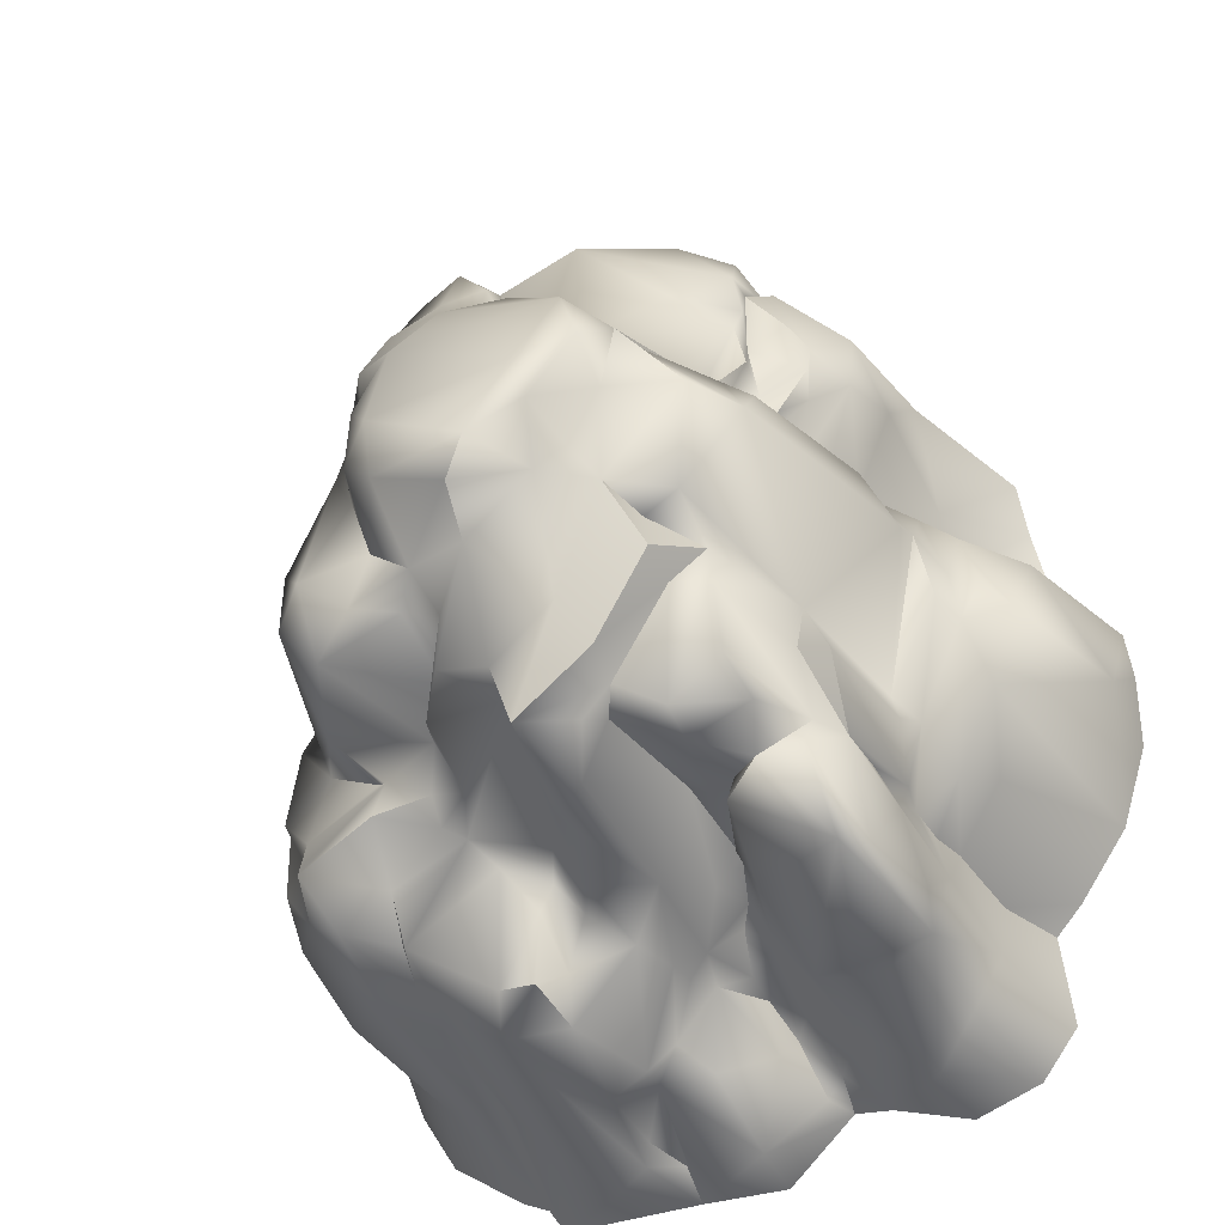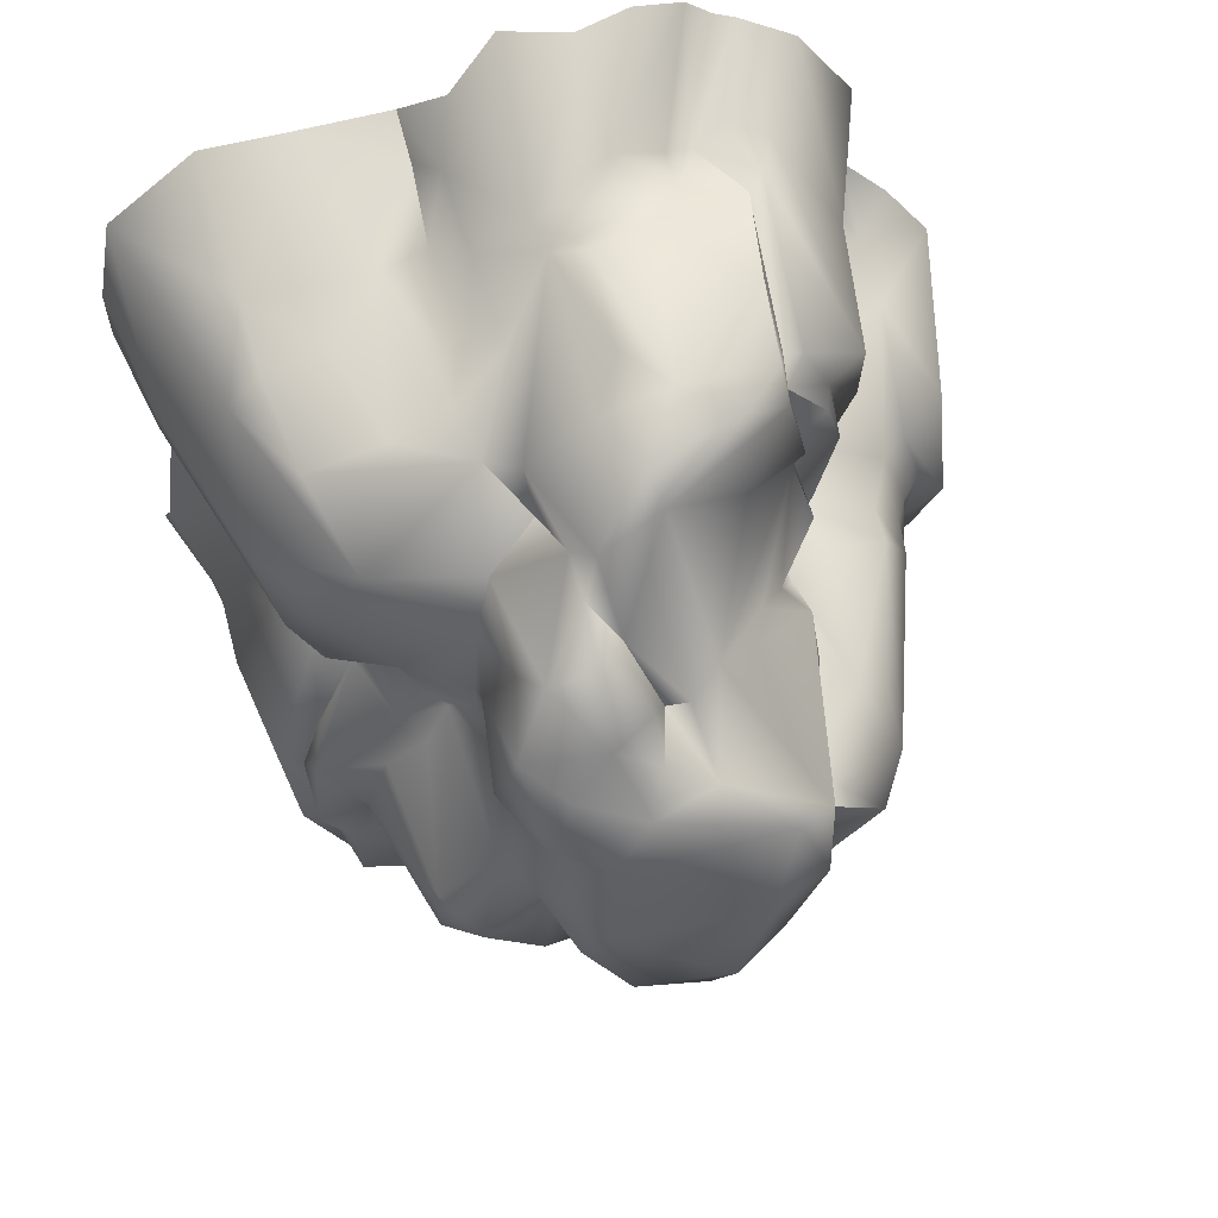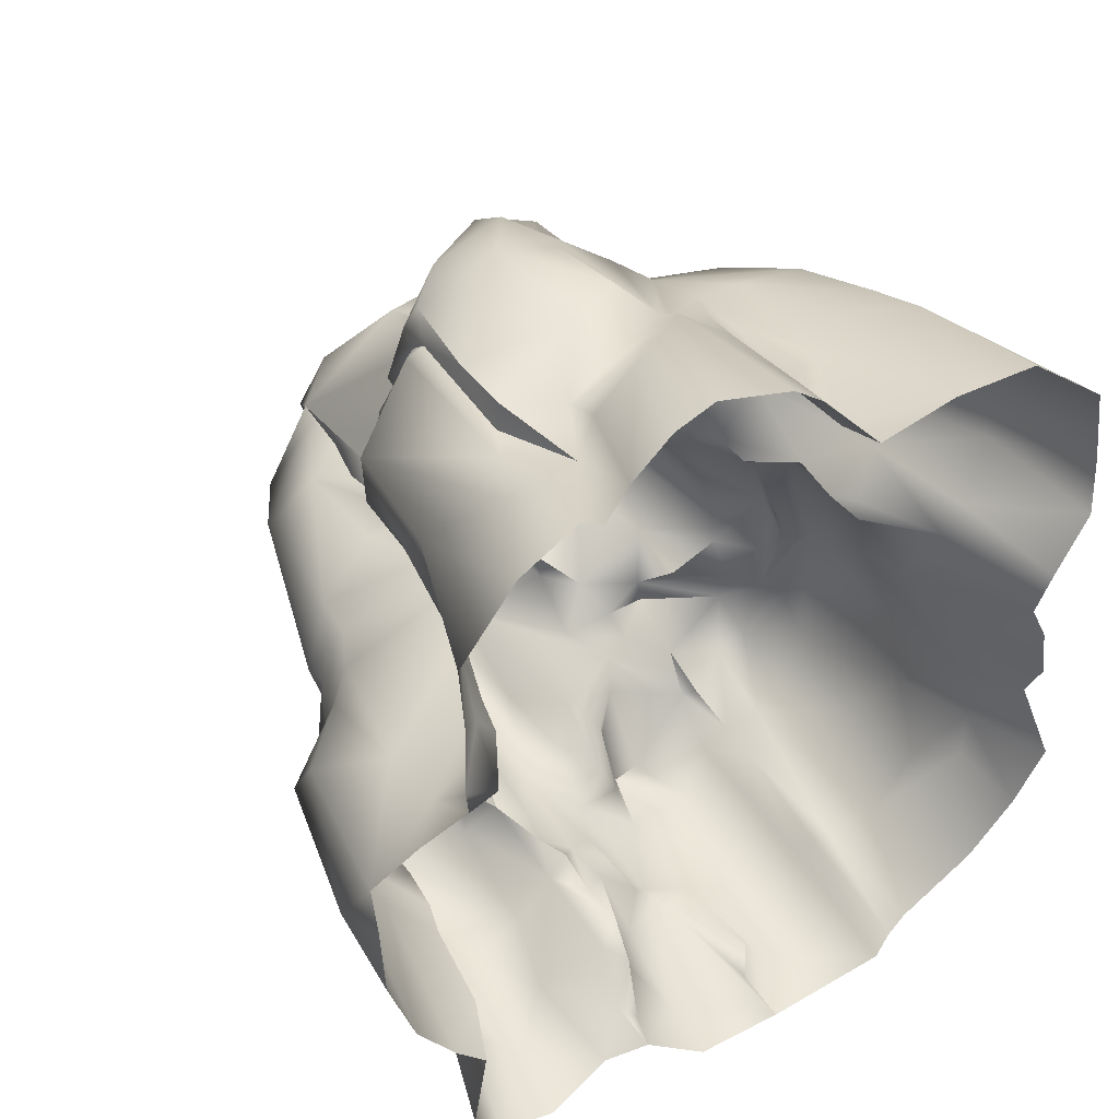
<metadata>
{"format":"obj","ext":"obj","renderer":"f3d","projection":"perspective","resolution":1024,"background":"white","views":[{"elev":-37.9,"azim":-154.0,"up":"+Z"},{"elev":60.2,"azim":166.6,"up":"+Z"},{"elev":43.4,"azim":-32.6,"up":"+Z"}]}
</metadata>
<code>
o Rock_big_single_b
g Rock_big_single_b
v -9.195 0.4572 -70.51
v 24.49 60.84 -44.52
v -26.98 3.64 -63.39
v -20.66 30.41 -48.08
v 18.29 69.12 18.8
v 28.8 87.96 -16.35
v 44.38 23.43 -4.586
v 12.19 99.35 9.002
v 48.4 11.9 -10.9
v 51.16 15.15 -23.84
v -50.44 -3.629 24.48
v 7.014 104 2.141
v -20.21 96.35 -6.597
v -34.98 29.4 -57.26
v -45.62 34.6 -55.94
v -15.44 26.66 -50.63
v -4.275 28.59 -59.66
v 56.45 4.135 -22.47
v -40.17 65.06 -41.41
v 27.2 75.72 -27.29
v 53.91 -1.669 -11.53
v 52.96 -1.344 -2.946
v 25.94 54.39 -49.79
v -15.47 31.94 67.67
v -29.57 39.52 60.83
v 14.46 44.02 51.67
v -29.4 58.52 43.22
v 50.66 32.59 -25.18
v -44.14 49.85 -37.4
v 43.8 33.14 -8.284
v -36.38 72.95 -38.7
v 47.27 52.97 -20.95
v 53.29 -0.6018 -44
v 45.38 34.86 -48.07
v 21.84 88.2 -24.2
v 12.2 91.79 -10.81
v 23.23 92.87 -12.92
v 12.9 96.88 19.04
v 45.71 49.53 -42.86
v -20.98 100 17.09
v -10.88 108 -10.04
v -29.2 89.72 -22.28
v 27.65 62.25 16.3
v 42.04 59.52 -14.83
v -37.74 12.75 -64.43
v -45.19 55.91 -53.09
v -3.227 56.07 -48.53
v -0.8634 31.11 -64.46
v -8.266 32.11 -51.95
v -8.157 37.72 -52.9
v -17.3 43.08 -45.49
v -23.82 58.95 -41.24
v 45.3 55.64 -36.79
v -9.183 9.747 -69.16
v 0.04032 25.24 -63.58
v -8.272 24.31 -63.21
v -11.12 29.46 -52.54
v 57.64 -1.887 -32.73
v -5.318 67.99 -45.47
v -29.39 63.67 -43.15
v 8.833 10.93 -67.86
v 46.52 18.27 -45.67
v 24.39 56.6 -51.6
v -36.16 -1.537 65.61
v -30.49 12.95 61.96
v -13.24 55.93 64.18
v 52.16 12.06 -33.03
v -33.39 88.83 -13.47
v 14.42 64.91 40.76
v 12.52 52.5 49.99
v -14.3 79.26 29.87
v -41.16 65.68 -20.24
v -21.37 60.81 61.55
v -41.36 84.22 1.582
v -64.51 -2.059 -22.33
v -50.78 33.31 -30.98
v -53.64 45.89 -8.277
v -46.73 47.66 -43.63
v -54.14 -0.07214 46.83
v -68.82 1.015 10.34
v -40.32 77.84 9.132
v -34.4 54.61 27.23
v -27.86 59.62 20.21
v -27.21 60.95 24.05
v -39.64 64.73 -25.63
v 50.62 10.84 -40.65
v 48.85 26.11 -35.11
v 15.18 92.63 -1.372
v 14.36 93.16 -20.42
v -44.38 64.66 -27.13
v 4.874 93.45 -17.11
v 4.049 106.2 -11.01
v 7.047 91.22 -22.4
v 7.238 78.33 -25.97
v -40.67 62.72 -36.76
v 2.285 89.11 -22.81
v -33.83 80.79 -18.08
v -27.16 86.77 -14.59
v -6.18 98.42 -19.94
v -0.5727 97.98 24.48
v 14.96 92.33 15.09
v 5.819 100.7 17.08
v 16.04 88.23 30.24
v 9.981 94.01 27.26
v -16.08 105.2 3.422
v -35.4 83.2 -25.82
v -28.81 55.2 19.55
v 10.83 102.2 -3.799
v 28.65 87.81 -6.503
v 19.87 90.17 6.577
v -36.32 58.03 16.65
v 16.52 81.04 18.15
v 19.38 87.68 22.1
v -24.65 94.95 3.148
v -28.14 92.01 11.96
v -24.95 102.6 6.872
v -3.462 91.73 27.71
v -27.24 95.79 12.26
v -16.37 91.51 -28.24
v -20.78 88.88 -35.33
v -18.5 104.8 -4.191
v -7.491 106.1 -15.64
v -16.2 98.09 -10.82
v -24.21 93.8 -12.26
v -36.28 92.88 1.504
v 45.6 46.11 28.2
v -30.05 62.04 16.68
v 42.23 54.13 20.4
v -30.81 73.56 15.18
v 43.96 33.33 45.71
v 36.18 46.69 46.3
v 39.43 31.27 6.251
v 43 14.62 11.35
v 35.5 26.17 9.446
v 34.31 32.35 10.47
v 35.85 27.03 12.59
v -35.49 78.25 13.33
v 35.11 41.28 10.55
v 58.5 -1.351 20.45
v 42.41 33.01 17.19
v 54.43 18.57 23.41
v 46.44 14.9 16.2
v -32.37 61.25 32.67
v 50.48 -0.5951 2.93
v 31.67 64.38 -8.133
v 51.5 -2.545 11.8
v -30.51 69.83 21.37
v -22.82 70.12 26.17
v -29.77 54.41 41.79
v -31.76 54.94 30.84
v 58.58 -0.4758 30.96
v 54.26 20.95 30.79
v 55.52 -1.559 45.93
v -28.08 84.06 12.89
v 29.85 60.97 -1.924
v 25.06 61.85 8.82
v 25.5 66.34 0.328
v 21.55 63.73 5.012
v 18.3 68.15 12.24
v 29.06 56.05 8.107
v 37.61 57.57 15.03
v 28.85 62.97 2.51
v -68.94 10.86 -4.994
v 33.56 52.11 3.334
v 30.43 50.5 6.256
v -56.25 16.86 15.7
v 36.92 58.86 30.38
v -62.35 -1.977 18.22
v -55.93 5.543 16.92
v -31.91 48.52 17.02
v 41.18 57.26 -33.68
v 42.95 61.14 -28.44
v 34.52 62.84 -23.58
v 26.32 63.44 -27.58
v -50.47 40.75 10.57
v -33.57 39.16 18.33
v 43.58 54.91 -20.69
v 39.96 52.78 -12.07
v -36.1 30.03 18.15
v 39.01 49.33 3.4
v -54.98 36.63 8.457
v -48.71 0.68 -62.71
v -57.99 37.66 -1.331
v -63.34 28.91 6.096
v -45.25 18.81 -59.65
v -26.53 31.15 -55.89
v -29.06 20.26 -60.29
v -46.71 48.4 9.769
v -38.54 1.46 -66.55
v -46.6 54.59 10.51
v -54.4 41.42 -1.448
v -24.56 52.51 -47.24
v -44.44 32.98 40.3
v -34.95 35.95 -58.81
v -26.1 49.39 -51.16
v -41.89 59.39 -54.06
v -47.06 39.81 -51.57
v -42.84 45.15 36.9
v -38.24 32.36 26.35
v 0.1242 48.91 -48.34
v -5.272 43.65 -51.83
v -12.37 51.35 -48.24
v -12.63 36.06 -50.95
v -37.47 49.32 32.63
v -22.25 44.99 -42.92
v -19.1 35.98 -44.65
v -16.62 31.8 -45.84
v -38.49 51.72 36.77
v -49.3 3.91 31.03
v -19.52 56.33 -37.52
v -18.41 6.935 -61.39
v -55.69 -4.422 23.92
v -21.23 8.354 -58.6
v -20.13 1.167 -61.23
v -16.43 12.7 -54.05
v -14.86 19.34 -50.52
v -15.36 17.2 -58.55
v -19.31 16.03 -52.43
v -29.19 83.58 -24.4
v -20.2 82.44 -37.22
v -35.35 80.18 -35.64
v -27.16 80.11 -41.36
v -5.847 89.56 -34.63
v -6.183 84.35 -36.46
v -8.178 87.39 -42.98
v -56.48 -5.087 28.61
v -18.11 78.83 -39.95
v -12.53 75.28 -46.37
v -16.23 82.8 -42.05
v -43.92 7.782 22.36
v -33.94 67.16 -43.43
v -28.85 65.16 -47.73
v -26.7 73.15 -42.43
v -40.91 16.64 19.31
v 12.17 72.05 -30.04
v 38.97 58.38 -45.2
v -54.87 -2.758 38.21
v 37.85 62.71 -33.99
v 37.69 64.82 -40.52
v 15.63 63.03 -37.86
v 23.34 69.27 -37.44
v 22.01 68.24 -31.67
v 15.09 67.13 -34.99
v 0.6365 57.98 -42.32
v -45.36 14.57 33.43
v 8.091 69.97 -38.51
v 11.93 62.05 -40.28
v 9.151 57.54 -43.24
v 2.603 89.06 -32.12
v 8.876 80.08 -32.99
v -45.95 23.92 47.72
v 46.44 0.8 -54.97
v 29.94 0.7112 -65.64
v 33.86 1.693 -64.08
v 27.35 20.08 -58.11
v 25.09 21.95 -61.33
v -47.41 47.14 -28.51
v -45.68 45.17 -23.02
v 5.19 -0.524 -69.36
v 4.157 7.138 -66.92
v 7.72 12.43 -64.68
v 6.316 27.8 -65.55
v 16.08 43.01 -61.45
v 16.13 6.434 -68.99
v -48.74 41.82 -26.24
v -45.88 41.32 -35.96
v 27.36 0.4099 -69.66
v -44.58 35.22 -35.89
v -43.94 39.56 -37.78
v 3.562 52 -44.31
v 4.791 53.52 -49.24
v 3.66 46.88 -55.87
v 11.56 52.35 -59.43
v -47.41 30.79 -45.44
v 6.495 51.25 -59.11
v 4.951 42.89 -62.06
v 38.44 17.74 -54.85
v 34.1 46.49 -52.94
v 27.88 38.83 -54.87
v -44.08 58.61 -37.86
v 23.13 47.8 -57.13
v 30.64 20.45 -58.09
v -55.22 40.01 -8.971
v 33.95 59.08 -47.95
v 27.44 46.82 -53.54
v -62.29 37.76 -7.042
v -58.18 36.14 -18.89
v -45.36 -1.028 59.79
v -33.3 -3.186 65.3
v -30.77 26.8 63.18
v -31.42 26.77 58.86
v -51.53 47.27 2.527
v -25.84 14.83 59.29
v -37.52 14.49 58.2
v -51.39 52.01 0.4644
v -57.01 -0.5463 -34.38
v -68.93 -2.115 -8.687
v -12.32 2.066 72.82
v -69.26 -1.525 3.738
v -46.53 22.96 -36.78
v -21.72 23.06 61.88
v -13.26 19.53 67.83
v -45.04 28.07 -36.5
v -20.8 -0.3487 73.06
v -54.26 25.53 -27.53
v -29.02 -2.483 69.54
v -48.14 8.941 -38.07
v -21.34 17.75 63.31
v -6.768 49.75 65.89
v -49.42 16.32 -50.41
v -52.46 -1.366 -38.55
v -6.31 35.08 68.34
v -35.8 52.76 45.81
v -31.04 58.76 45.76
v -37.55 47.77 44.52
v -43.47 44.86 46.1
v -32.7 49.68 56.24
v -34.36 21.05 59.57
v -28.18 53.94 61.07
v -29.36 53.4 54.28
v -29.65 49.7 57.38
v -54.31 -0.4289 -54.44
v 41.25 -1.828 58
v -9.095 83.77 29.26
v 39.47 21.59 53.89
v 28.63 30.64 51.25
v -10.35 95.02 25.94
v 26.86 -1.654 58.56
v -5.493 83.51 29.18
v -2.653 88.35 36.61
v 38.9 31.99 50.42
v 23.77 46.01 48.84
v -2.4 56.46 61.26
v -8.338 70.54 58.49
v -28.83 57.05 55.48
v -1.842 30.89 63.99
v 10.14 35.71 55.73
v -26.68 66.44 23.97
v 14.01 34.44 52.79
v -21.32 64.66 48.16
v 35.37 64.55 -19.73
v 6.007 38.62 54.28
v 5.827 2.011 64.62
v -1.917 -1.14 72.14
v 8.768 11.11 60.25
v 12.07 5.135 55.15
v 12.48 -2.934 57.62
v 12.53 18.54 53.37
v 20.19 21.44 53.53
v 7.72 25.52 59.36
v -0.9096 26.99 66.1
v 31.34 60.53 39.69
v 3.968 67.38 47.36
v 18.02 74.04 24.95
v 13.84 78.23 36.18
v 1.12 71.7 52.07
v 7.648 56.81 52.98
v 16.85 66.55 29.29
v 3.52 91.01 33.54
v 3.831 85.07 45.05
v 6.67 59 44.04
v 10.93 83.95 42.34
v 3.452 74.98 46.58
v -0.4901 80.17 43.5
v -6.82 65.31 61.65
f 108 88 36
f 42 219 97
f 36 88 37
f 36 37 89
f 91 36 89
f 35 89 37
f 341 20 6
f 35 37 6
f 109 6 37
f 109 37 110
f 91 122 92
f 122 41 92
f 9 10 7
f 36 91 92
f 108 36 92
f 12 108 92
f 41 12 92
f 250 249 96
f 250 96 94
f 89 93 91
f 89 35 93
f 35 94 93
f 18 10 9
f 93 96 91
f 93 94 96
f 18 9 21
f 122 91 99
f 91 96 99
f 22 21 9
f 7 22 9
f 99 223 119
f 99 249 223
f 99 96 249
f 6 20 35
f 101 102 38
f 101 8 102
f 12 102 8
f 102 100 38
f 38 100 104
f 359 103 104
f 359 117 330
f 117 359 100
f 359 104 100
f 108 12 8
f 41 105 12
f 105 102 12
f 159 158 112
f 158 110 112
f 158 109 110
f 39 32 28
f 101 110 88
f 108 8 88
f 88 110 37
f 8 101 88
f 10 30 7
f 104 103 38
f 28 32 30
f 38 113 101
f 38 103 113
f 112 101 113
f 110 101 112
f 10 28 30
f 132 7 30
f 112 113 354
f 354 113 103
f 116 114 118
f 114 125 118
f 105 116 40
f 40 116 118
f 115 118 125
f 116 105 121
f 105 40 102
f 102 40 100
f 117 100 327
f 117 327 329
f 100 40 327
f 39 87 34
f 32 39 53
f 71 327 118
f 327 40 118
f 32 53 171
f 124 123 119
f 123 99 119
f 120 119 225
f 223 225 119
f 114 116 121
f 114 121 13
f 13 121 123
f 123 124 13
f 99 123 122
f 122 123 41
f 105 41 121
f 121 41 123
f 98 68 124
f 114 13 124
f 125 114 124
f 119 120 42
f 124 119 42
f 124 42 98
f 177 32 171
f 141 128 126
f 53 39 236
f 236 39 278
f 18 67 10
f 130 126 352
f 58 67 18
f 28 87 39
f 7 132 133
f 133 132 134
f 132 135 134
f 134 135 136
f 132 138 135
f 135 138 140
f 141 140 128
f 87 10 67
f 28 10 87
f 67 86 62
f 136 135 140
f 128 140 161
f 161 140 138
f 180 165 138
f 30 180 132
f 138 132 180
f 139 142 141
f 139 146 142
f 141 142 140
f 62 87 67
f 140 142 133
f 140 133 136
f 134 136 133
f 34 87 62
f 277 34 62
f 7 133 144
f 33 86 67
f 146 144 133
f 22 7 144
f 33 67 58
f 252 86 33
f 146 133 142
f 98 97 68
f 130 153 152
f 126 130 152
f 141 126 152
f 125 68 74
f 124 68 125
f 139 141 151
f 141 152 151
f 151 152 153
f 72 74 68
f 97 72 68
f 295 74 72
f 145 157 155
f 157 145 109
f 155 157 162
f 162 157 158
f 156 162 158
f 156 158 159
f 221 95 106
f 221 31 95
f 158 157 109
f 97 106 72
f 85 106 95
f 257 72 90
f 161 138 160
f 43 160 156
f 43 161 160
f 156 160 162
f 155 162 164
f 162 160 164
f 72 106 85
f 164 160 165
f 180 164 165
f 165 160 138
f 358 167 43
f 43 167 161
f 128 167 126
f 128 161 167
f 352 126 167
f 72 85 90
f 280 90 85
f 159 112 5
f 280 85 95
f 156 159 43
f 43 159 5
f 280 95 19
f 43 5 358
f 354 358 5
f 354 5 112
f 171 172 177
f 97 219 106
f 172 173 44
f 172 238 173
f 341 173 20
f 174 20 173
f 173 238 174
f 53 236 171
f 236 239 171
f 239 238 171
f 171 238 172
f 155 164 44
f 155 44 145
f 145 44 341
f 341 44 173
f 98 42 97
f 172 44 177
f 177 178 32
f 222 221 106
f 177 44 178
f 30 32 180
f 180 32 178
f 164 180 178
f 219 222 106
f 178 44 164
f 107 83 127
f 111 127 137
f 107 127 111
f 322 310 185
f 322 185 182
f 182 45 189
f 182 185 45
f 274 15 310
f 15 185 310
f 15 14 45
f 15 45 185
f 107 82 83
f 170 107 111
f 204 82 107
f 170 204 107
f 129 137 127
f 186 14 194
f 186 187 14
f 4 187 186
f 129 127 147
f 194 14 15
f 338 127 83
f 187 45 14
f 189 45 3
f 84 338 83
f 3 45 187
f 338 147 127
f 19 196 46
f 338 143 27
f 148 147 338
f 143 338 84
f 280 46 78
f 150 84 83
f 232 192 195
f 195 196 232
f 186 194 196
f 4 186 195
f 186 196 195
f 205 195 192
f 274 197 15
f 197 46 15
f 143 84 150
f 15 196 194
f 15 46 196
f 200 201 47
f 200 272 201
f 47 201 202
f 150 83 82
f 202 51 210
f 201 48 50
f 17 50 48
f 17 49 50
f 57 203 49
f 49 203 50
f 204 208 82
f 149 27 143
f 149 143 150
f 50 203 202
f 203 51 202
f 50 202 201
f 4 195 205
f 4 205 206
f 208 150 82
f 206 205 51
f 4 207 16
f 4 206 207
f 207 206 203
f 208 149 150
f 207 203 16
f 206 51 203
f 52 210 205
f 313 149 208
f 74 190 81
f 74 295 190
f 205 210 51
f 214 54 1
f 54 214 211
f 259 54 55
f 54 211 217
f 81 190 137
f 3 213 214
f 213 211 214
f 3 187 213
f 213 187 218
f 213 215 211
f 213 218 215
f 215 217 211
f 4 16 216
f 4 218 187
f 4 216 218
f 218 216 215
f 216 217 215
f 17 55 56
f 111 137 190
f 55 54 56
f 49 17 57
f 17 56 57
f 57 16 203
f 57 216 16
f 56 217 57
f 57 217 216
f 56 54 217
f 42 120 219
f 219 120 220
f 219 220 222
f 225 220 120
f 227 222 220
f 223 224 225
f 224 59 225
f 59 228 225
f 225 228 229
f 137 115 74
f 220 229 227
f 229 220 225
f 47 202 59
f 47 59 244
f 137 74 81
f 125 74 115
f 59 202 228
f 210 52 227
f 52 233 227
f 148 71 147
f 210 228 202
f 210 227 228
f 227 229 228
f 154 129 147
f 137 129 154
f 95 231 19
f 118 154 147
f 95 31 231
f 196 19 231
f 115 137 154
f 196 231 232
f 31 233 231
f 221 222 31
f 222 233 31
f 154 118 115
f 227 233 222
f 52 205 60
f 205 192 60
f 192 232 60
f 60 233 52
f 71 118 147
f 232 231 60
f 60 231 233
f 20 235 35
f 242 20 174
f 242 235 20
f 163 80 184
f 184 80 166
f 35 235 94
f 94 235 250
f 179 166 234
f 236 284 239
f 168 169 80
f 63 247 2
f 247 240 2
f 240 241 2
f 2 241 239
f 2 239 284
f 243 235 242
f 242 241 243
f 243 241 240
f 174 238 242
f 238 239 242
f 242 239 241
f 244 247 248
f 270 244 248
f 169 234 166
f 212 169 168
f 224 250 246
f 59 224 244
f 224 246 247
f 224 247 244
f 250 235 246
f 235 243 246
f 243 240 246
f 246 240 247
f 63 248 247
f 80 169 166
f 223 249 224
f 250 224 249
f 188 175 176
f 170 188 176
f 190 188 170
f 86 252 277
f 254 277 252
f 111 190 170
f 267 255 253
f 267 256 255
f 253 282 254
f 253 255 282
f 254 282 277
f 175 191 181
f 166 175 181
f 166 181 184
f 176 175 166
f 179 176 166
f 62 86 277
f 183 181 191
f 1 54 259
f 286 181 183
f 184 181 286
f 259 55 260
f 260 55 261
f 259 260 61
f 260 261 61
f 259 61 264
f 188 292 175
f 295 292 188
f 48 55 17
f 48 262 55
f 295 188 190
f 292 191 175
f 262 261 55
f 261 262 61
f 193 198 199
f 256 264 263
f 316 198 193
f 199 198 176
f 263 61 262
f 263 264 61
f 179 199 176
f 267 259 264
f 234 199 179
f 267 264 256
f 170 198 204
f 47 244 200
f 244 270 200
f 248 271 270
f 200 270 272
f 270 271 272
f 272 271 275
f 271 273 275
f 248 63 273
f 63 281 273
f 273 281 263
f 170 176 198
f 271 248 273
f 273 263 275
f 315 198 316
f 315 204 198
f 262 276 263
f 263 276 275
f 48 201 276
f 48 276 262
f 201 272 276
f 276 272 275
f 236 278 284
f 208 204 315
f 313 208 315
f 34 277 278
f 34 278 39
f 256 279 255
f 255 279 282
f 256 263 281
f 256 281 279
f 279 281 285
f 277 282 278
f 282 279 278
f 279 285 278
f 209 245 230
f 63 2 23
f 2 284 23
f 23 284 285
f 285 284 278
f 63 285 281
f 63 23 285
f 11 209 230
f 169 230 234
f 79 288 251
f 288 294 251
f 169 11 230
f 293 64 289
f 293 65 64
f 64 294 288
f 64 65 294
f 226 237 209
f 226 209 11
f 212 11 169
f 290 291 293
f 212 226 11
f 293 291 318
f 293 318 65
f 318 294 65
f 234 245 199
f 316 294 318
f 316 251 294
f 234 230 245
f 251 193 245
f 193 199 245
f 316 193 251
f 336 302 351
f 336 24 301
f 301 302 336
f 237 245 209
f 351 302 298
f 237 79 245
f 79 251 245
f 25 290 24
f 290 301 24
f 258 257 265
f 290 293 301
f 90 266 257
f 301 293 308
f 308 302 301
f 90 280 266
f 72 257 258
f 265 257 266
f 265 266 268
f 306 304 302
f 304 298 302
f 289 306 293
f 76 265 268
f 306 308 293
f 269 266 29
f 306 302 308
f 365 66 333
f 66 309 333
f 78 269 29
f 335 319 73
f 266 269 268
f 319 66 73
f 274 269 78
f 25 24 66
f 25 66 319
f 336 312 24
f 312 66 24
f 312 309 66
f 315 316 317
f 314 149 320
f 149 313 320
f 314 320 335
f 313 315 320
f 316 318 317
f 46 197 78
f 290 25 291
f 291 25 321
f 291 321 318
f 321 317 318
f 274 78 197
f 340 314 335
f 319 335 321
f 274 268 269
f 319 321 25
f 335 320 321
f 321 320 317
f 320 315 317
f 323 153 325
f 130 331 325
f 331 326 325
f 280 78 29
f 130 325 153
f 280 29 266
f 326 349 325
f 46 280 19
f 323 325 328
f 286 283 287
f 328 325 349
f 183 191 283
f 332 131 70
f 326 331 332
f 332 331 131
f 286 183 283
f 130 352 131
f 163 286 287
f 163 184 286
f 130 131 331
f 309 336 333
f 357 333 336
f 283 77 265
f 350 342 336
f 350 337 342
f 76 283 265
f 76 287 283
f 312 336 309
f 305 287 76
f 258 265 77
f 77 283 191
f 292 258 77
f 339 349 26
f 326 332 349
f 332 26 349
f 348 339 337
f 295 258 292
f 339 26 337
f 337 26 342
f 361 357 70
f 70 357 336
f 70 336 342
f 70 26 332
f 295 72 258
f 70 342 26
f 347 345 343
f 344 351 298
f 344 343 351
f 351 343 345
f 292 77 191
f 287 75 163
f 328 346 347
f 305 75 287
f 328 349 346
f 347 346 345
f 346 349 348
f 346 348 345
f 339 348 349
f 296 75 305
f 297 163 75
f 299 80 163
f 299 163 297
f 336 351 350
f 310 307 300
f 351 345 350
f 274 310 300
f 350 348 337
f 350 345 348
f 103 355 354
f 354 355 358
f 103 362 355
f 76 303 300
f 268 303 76
f 362 69 355
f 274 300 303
f 274 303 268
f 305 300 296
f 358 355 69
f 330 329 364
f 330 360 359
f 334 364 324
f 364 360 330
f 362 363 353
f 76 300 305
f 356 363 364
f 362 360 363
f 363 360 364
f 103 359 362
f 362 359 360
f 365 333 357
f 365 357 356
f 296 300 307
f 69 361 70
f 361 353 357
f 362 353 69
f 363 356 353
f 69 353 361
f 341 6 109
f 353 356 357
f 364 334 356
f 131 352 70
f 296 307 311
f 167 358 352
f 352 358 69
f 311 307 310
f 145 341 109
f 70 352 69
f 322 311 310
f 364 329 324
f 71 334 324
f 327 324 329
f 149 314 27
f 27 314 340
f 327 71 324
f 117 329 330
f 148 27 71
f 340 71 27
f 338 27 148
f 365 356 334
f 66 365 73
f 365 334 73
f 335 334 340
f 71 340 334
f 335 73 334

</code>
